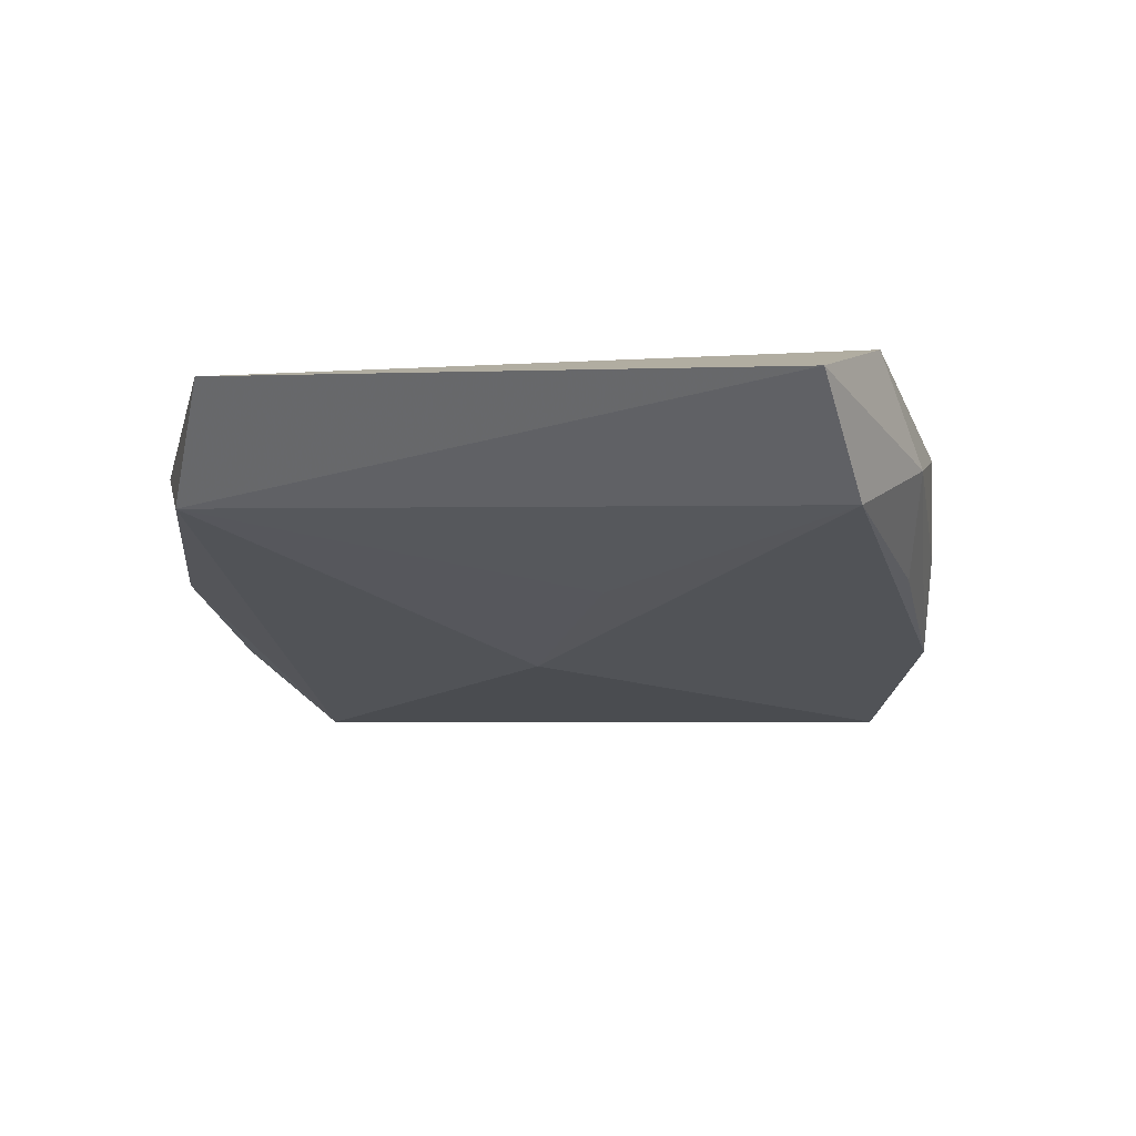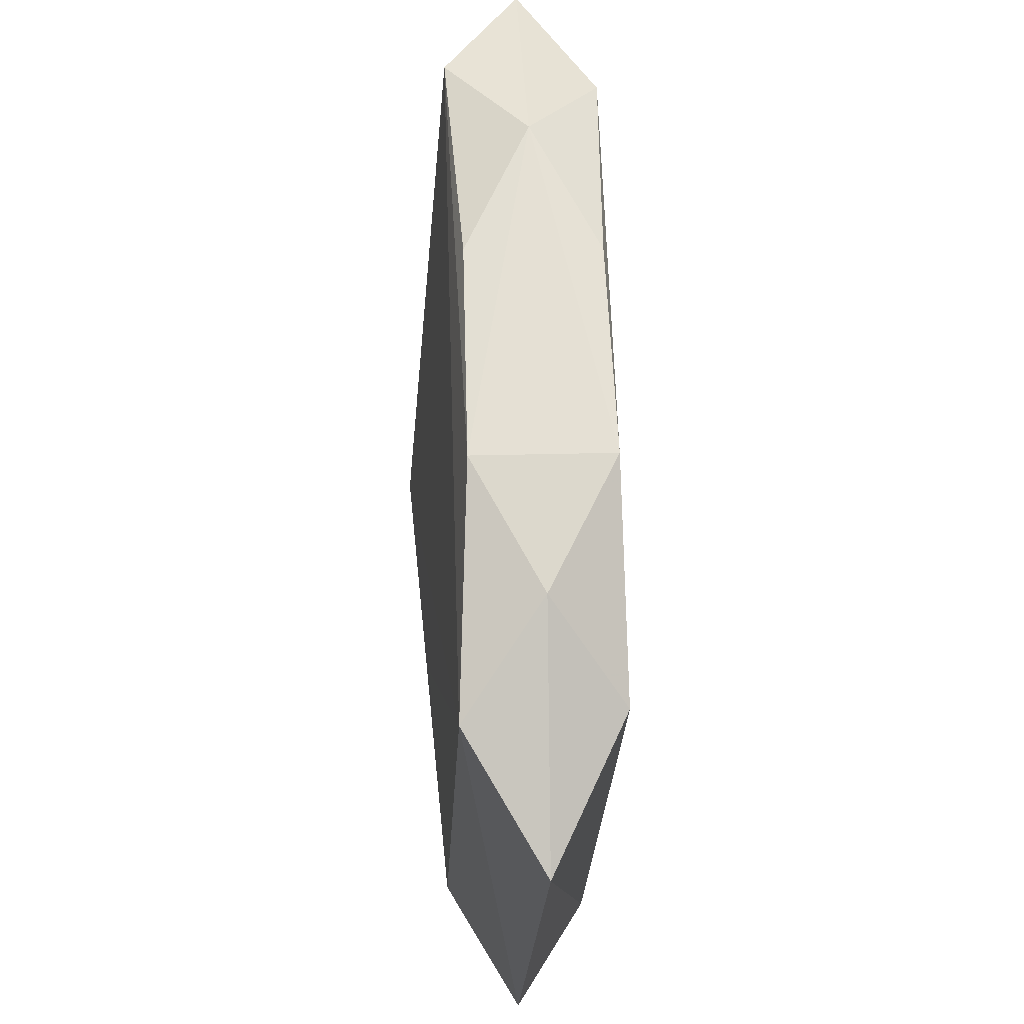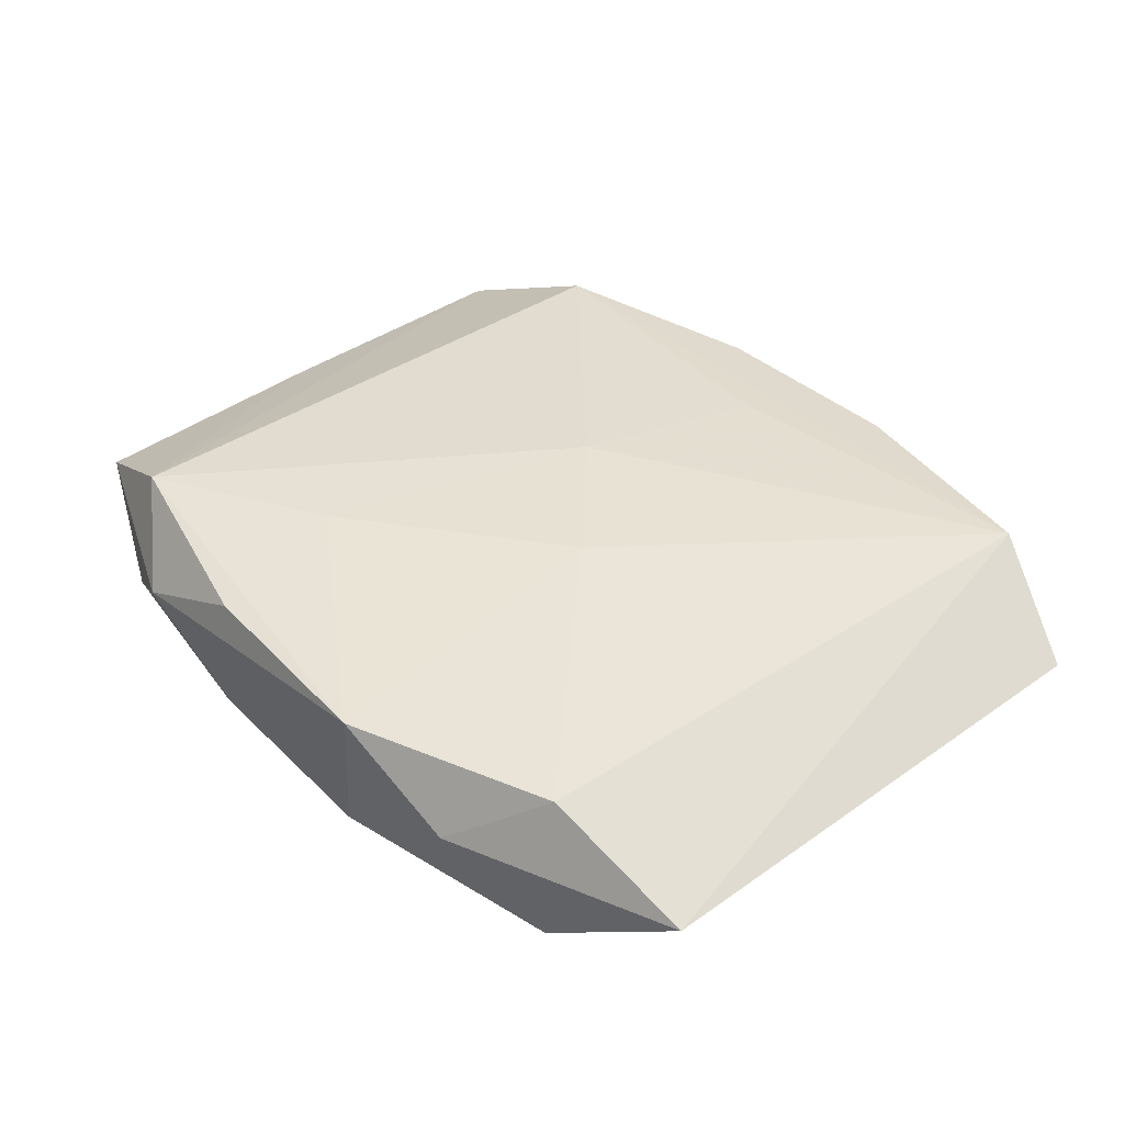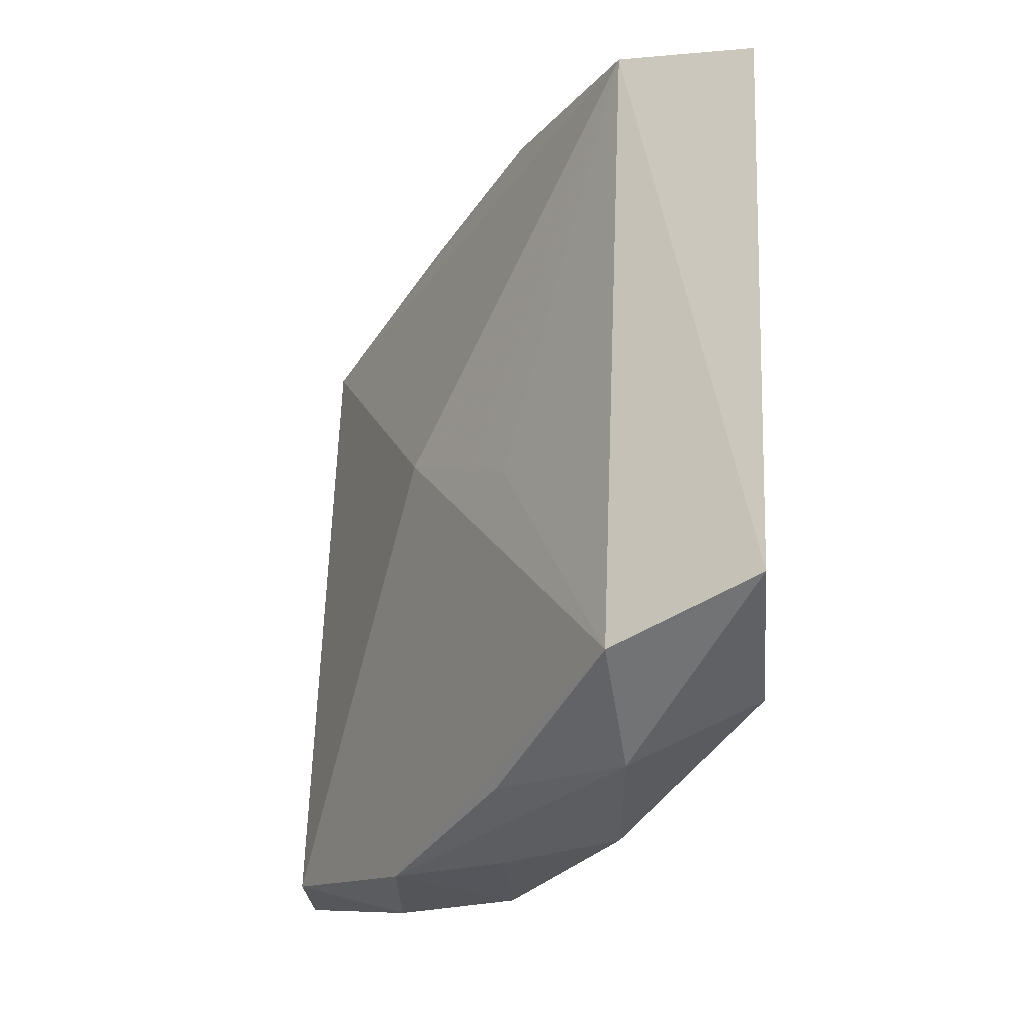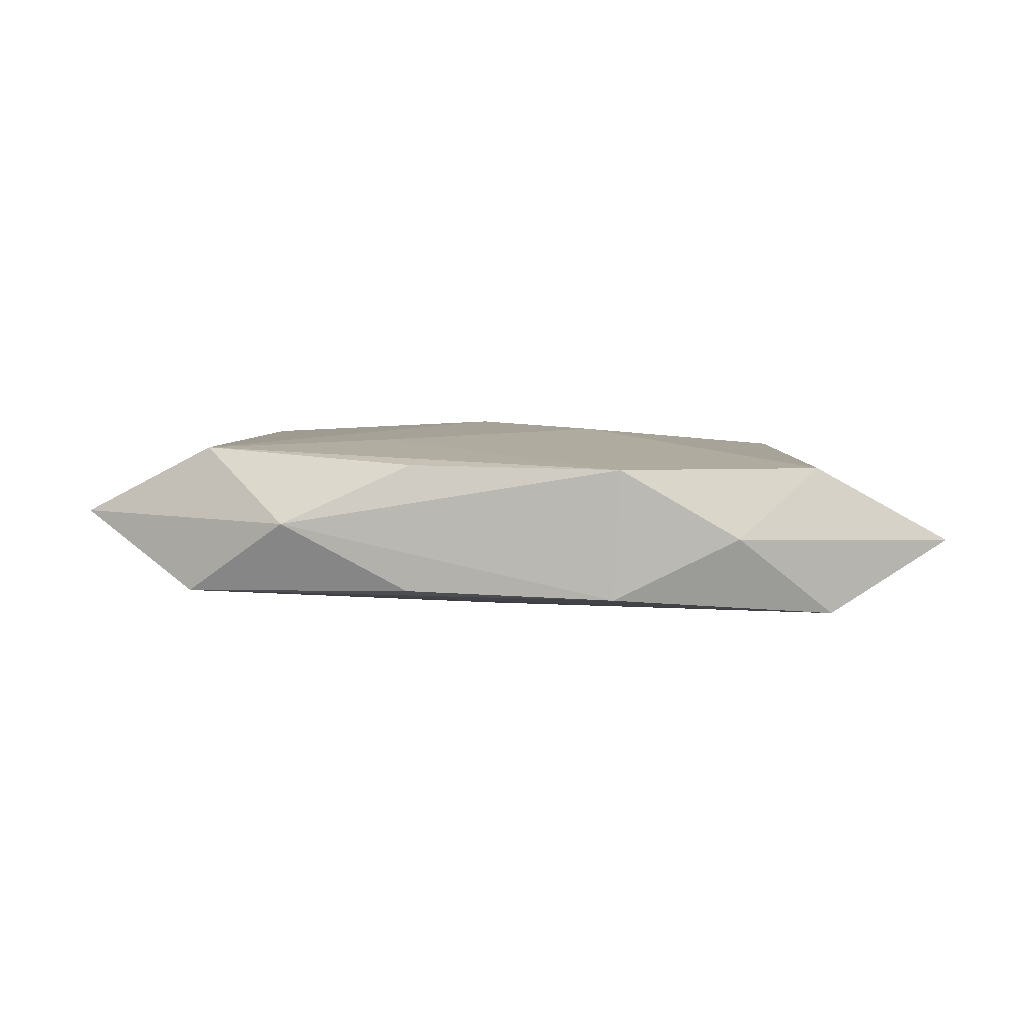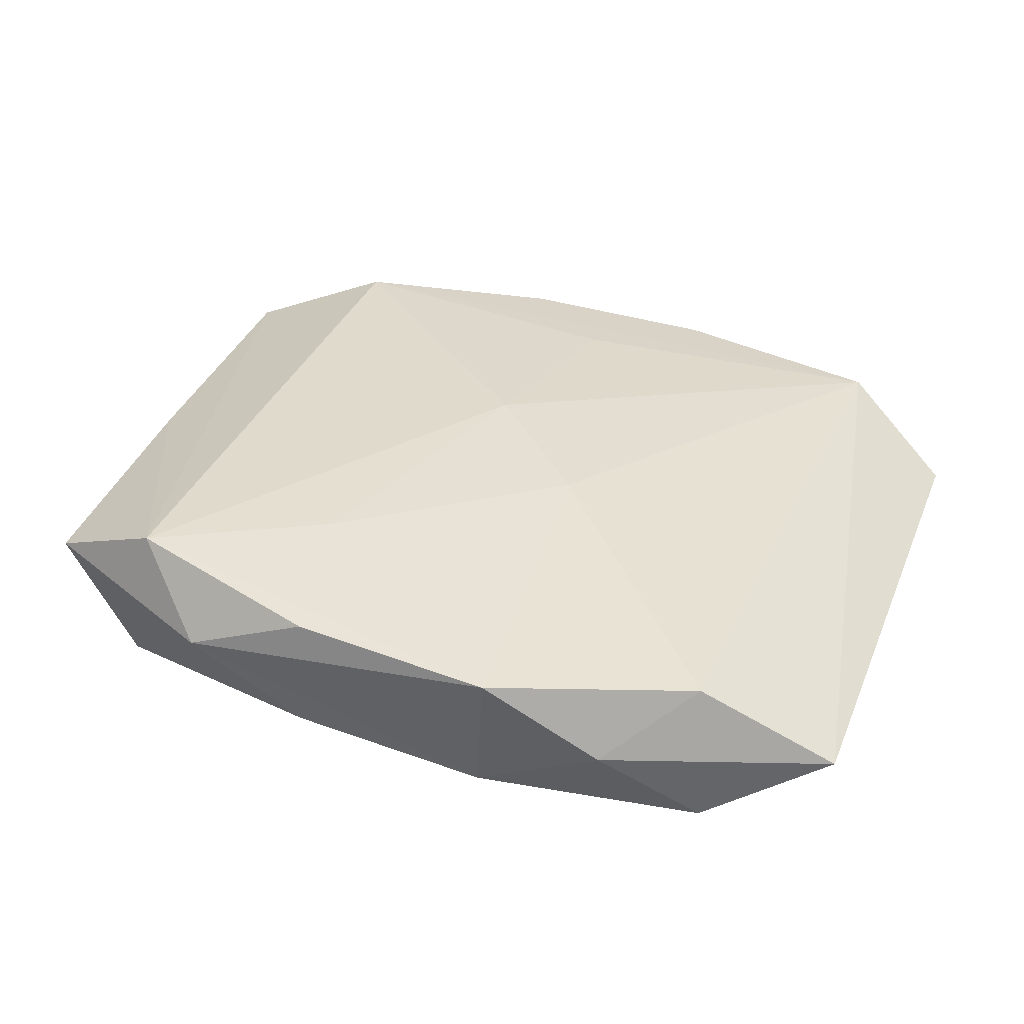
<metadata>
{"format":"obj","ext":"obj","renderer":"f3d","projection":"perspective","resolution":1024,"background":"white","views":[{"elev":-23.8,"azim":-83.7,"up":"+Z"},{"elev":68.1,"azim":-93.7,"up":"+Y"},{"elev":39.4,"azim":-133.9,"up":"+Z"},{"elev":-28.1,"azim":-119.8,"up":"+Y"},{"elev":6.6,"azim":179.7,"up":"+Z"},{"elev":37.9,"azim":-160.3,"up":"+Z"}]}
</metadata>
<code>
v -0.01921 0.01997 -0.004148
v -0.01328 0.02231 0.0006909
v 0.00639 0.02174 0.005111
v 0.008141 0.01257 0.005926
v -0.005967 -0.0211 -0.00476
v -0.0002169 -0.02294 -0.0009997
v 0.01929 -0.0192 -0.004589
v -0.02675 0.01711 -1.101e-05
v 0.02757 -0.0176 0.000194
v 0.01323 -0.02198 -0.0004987
v 0.02672 0.01584 0.001742
v 0.02739 -0.0004739 0.0009948
v -0.02716 -0.01632 -0.001601
v -0.01884 -0.01815 -0.005724
v -0.0002908 -0.01699 0.004041
v -0.006655 -0.02294 0.002689
v -0.005518 -0.001022 -0.006033
v 0.02006 0.01915 -0.002808
v 0.001481 0.002068 -0.006376
v 0.005854 -0.02272 0.003053
v 0.006138 -0.02245 -0.004614
v -0.005702 0.02286 -0.002903
v 0.006653 0.02212 -0.002427
v -0.0202 -0.01958 0.003039
v -0.01844 0.01847 0.004614
v -0.01383 -0.02186 -0.00141
v -0.005026 0.003361 0.005926
v -0.006081 0.02293 0.004914
v 0.01845 -0.01906 0.004116
v 0.002122 -0.004032 0.005926
v -0.008717 -0.003067 -0.005903
v 0.01893 0.01793 0.005866
v 0.01414 0.02194 0.001602
f 7 18 9
f 19 18 7
f 1 18 19
f 9 32 29
f 29 32 30
f 18 1 22
f 33 22 28
f 18 33 11
f 11 33 32
f 8 1 13
f 13 24 8
f 8 24 25
f 9 29 10
f 10 7 9
f 10 21 7
f 26 21 6
f 26 24 13
f 19 7 14
f 7 21 14
f 13 1 14
f 14 26 13
f 28 22 2
f 2 22 1
f 1 8 2
f 2 25 28
f 2 8 25
f 30 32 4
f 4 32 28
f 28 32 3
f 3 33 28
f 32 33 3
f 18 22 23
f 23 33 18
f 22 33 23
f 12 32 9
f 12 11 32
f 9 18 12
f 18 11 12
f 16 26 6
f 24 26 16
f 15 29 30
f 30 24 15
f 15 24 29
f 19 14 31
f 31 14 1
f 21 26 5
f 5 14 21
f 26 14 5
f 25 24 27
f 28 25 27
f 27 24 30
f 27 4 28
f 30 4 27
f 20 10 29
f 29 24 20
f 24 16 20
f 20 16 6
f 6 21 20
f 21 10 20
f 17 1 19
f 19 31 17
f 17 31 1

</code>
